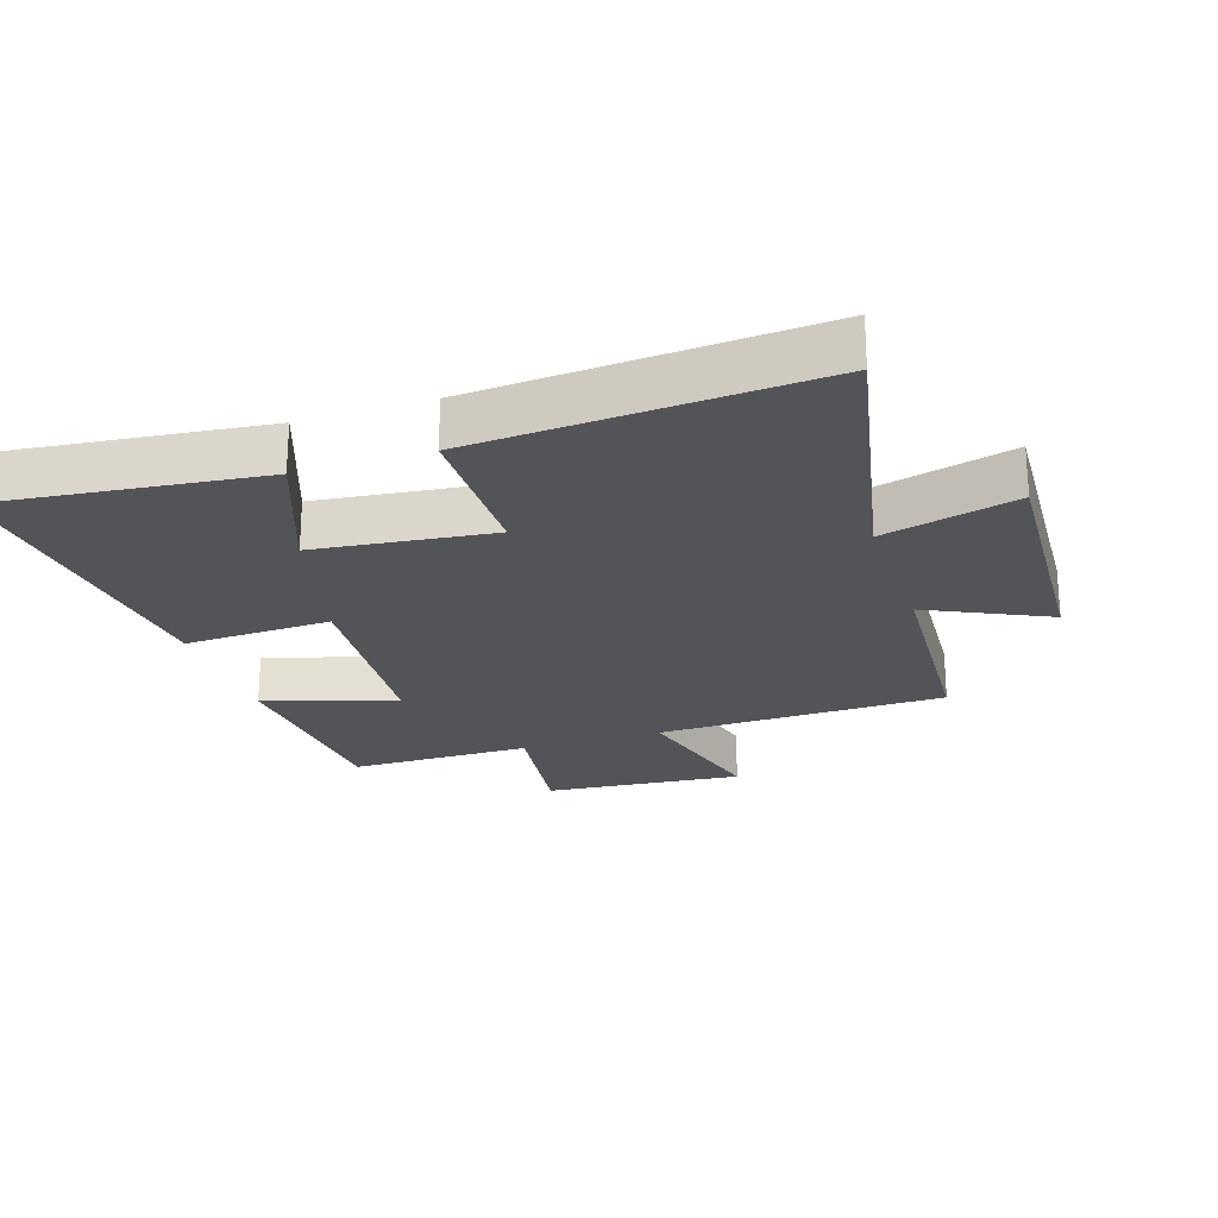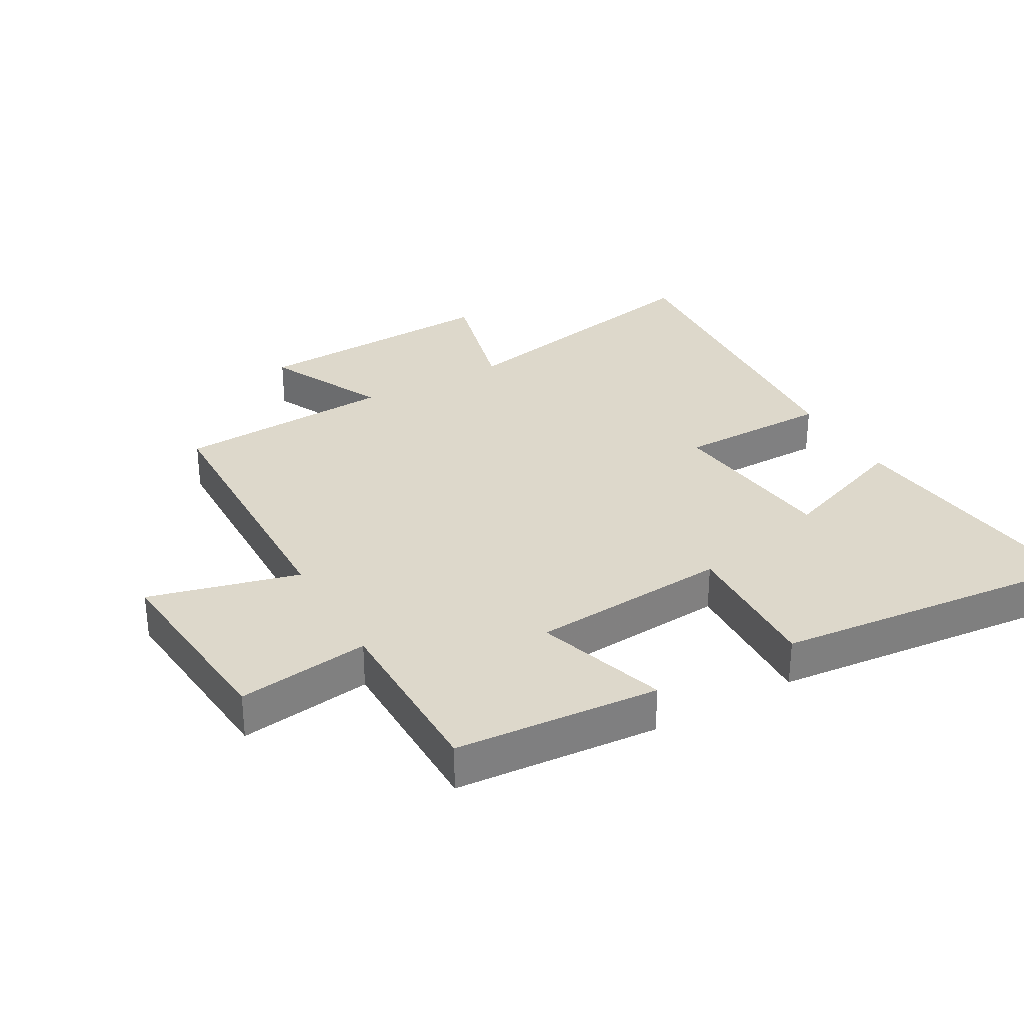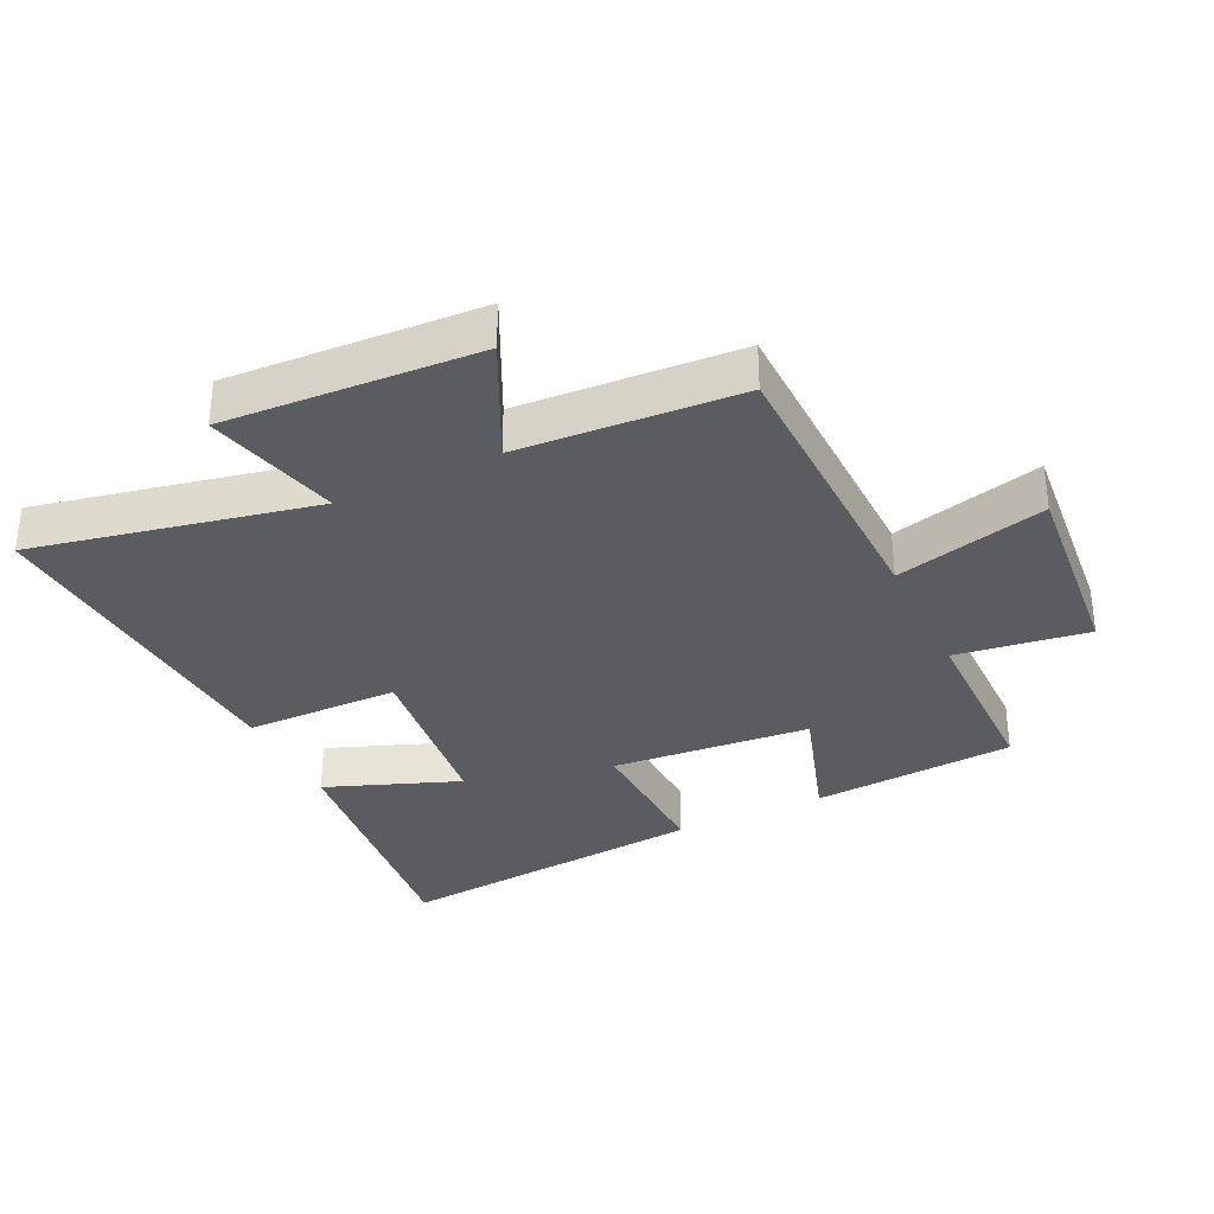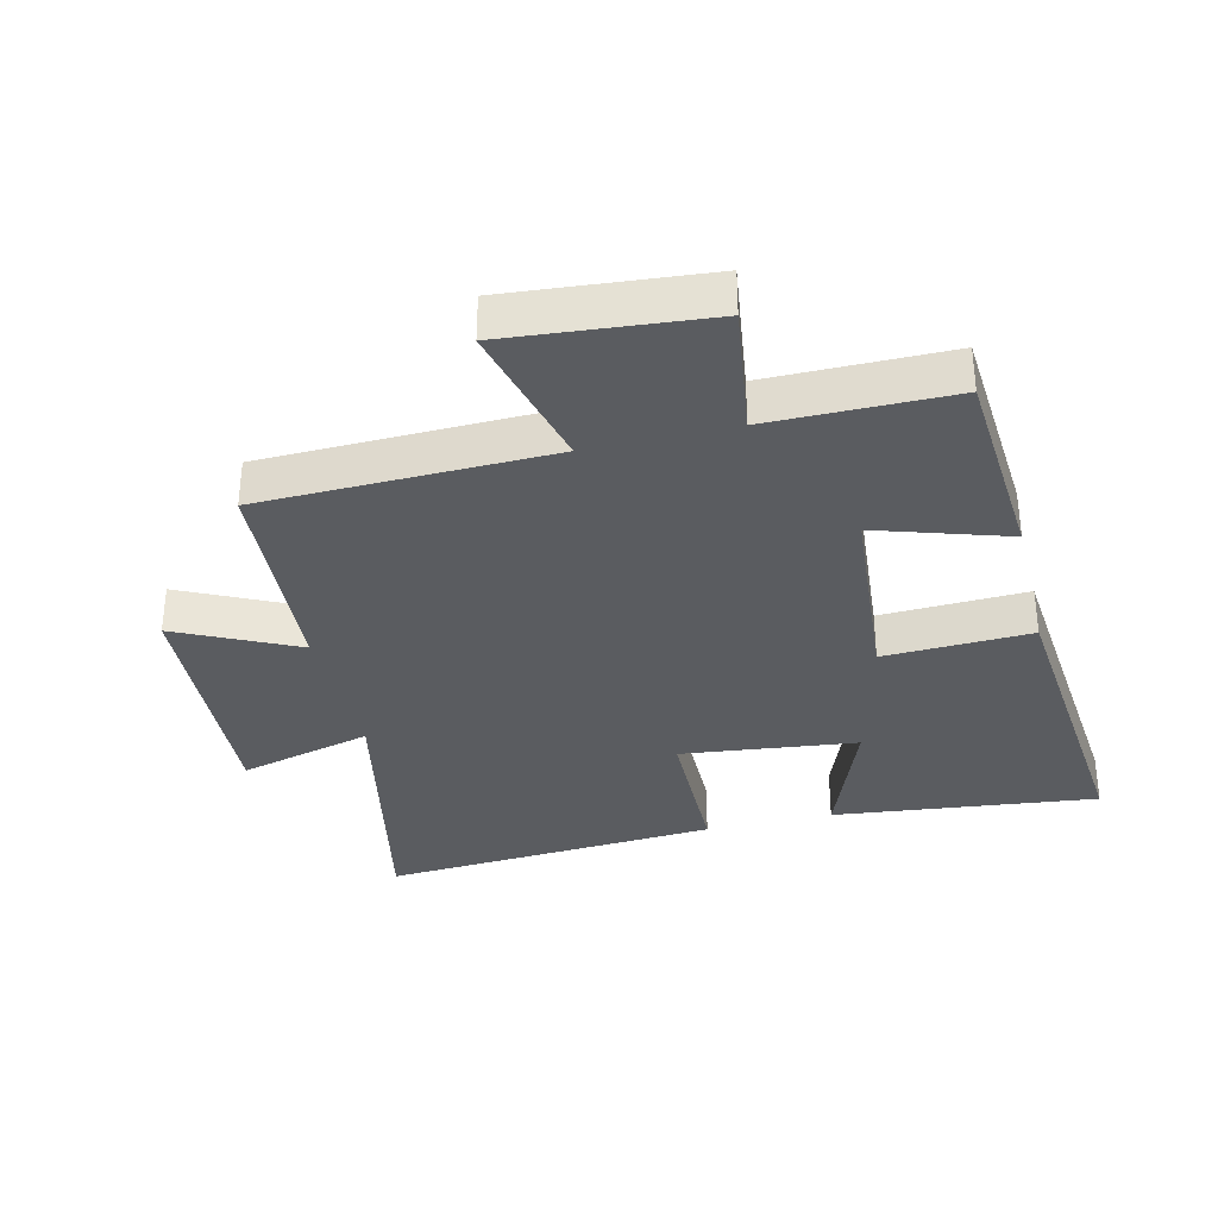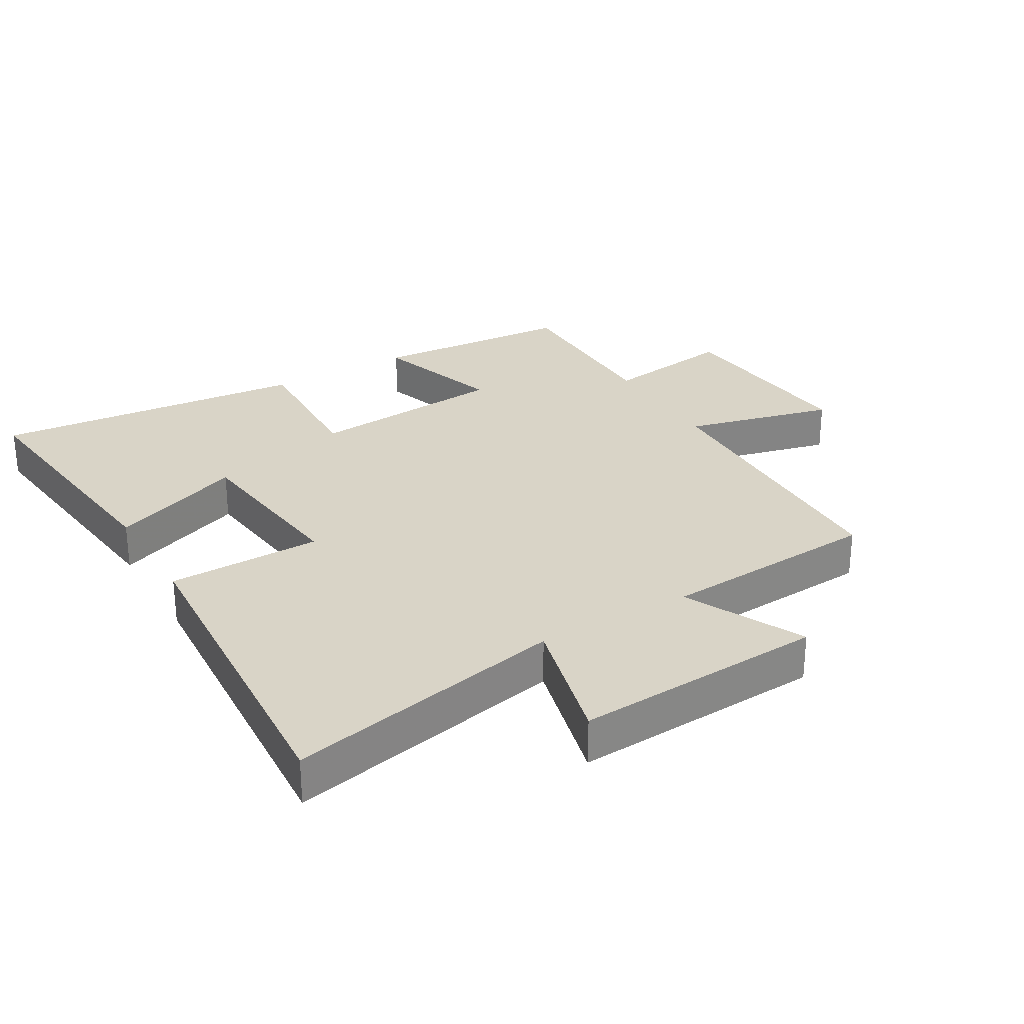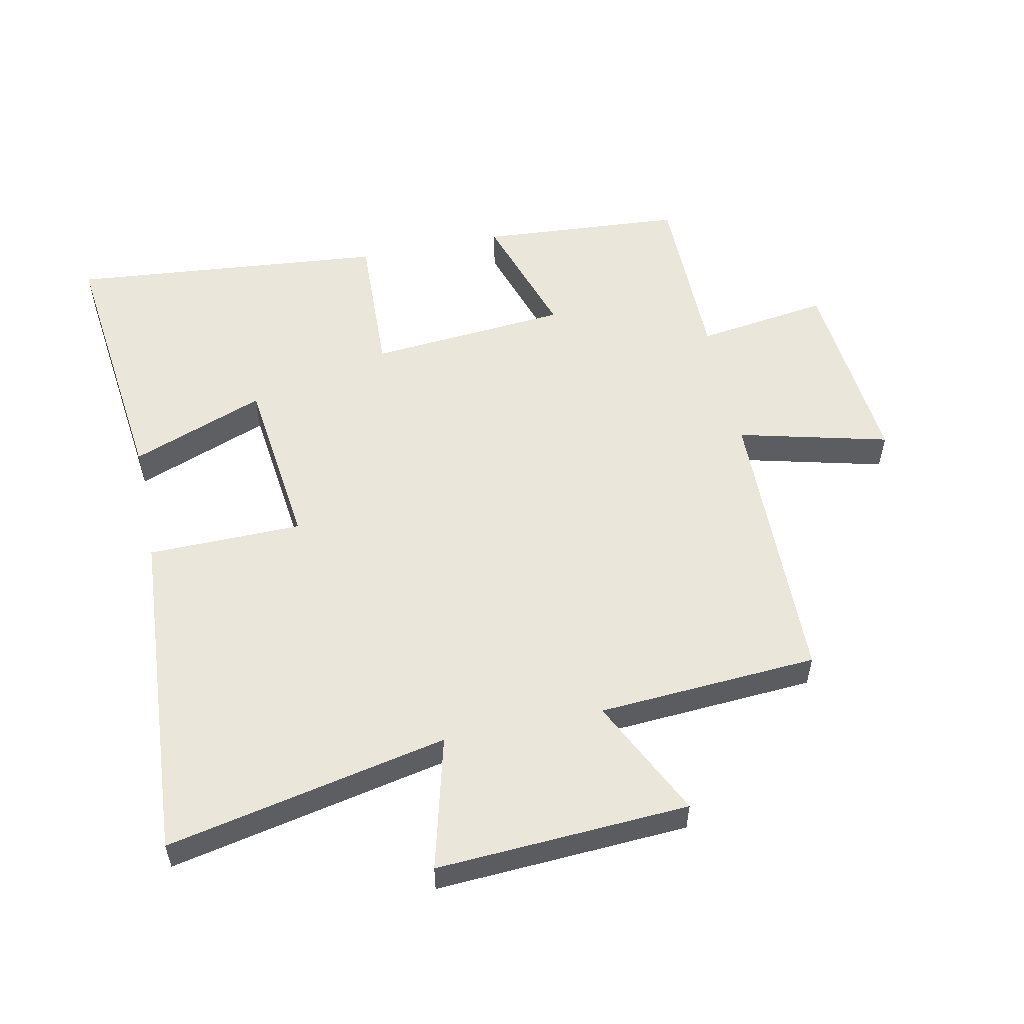
<metadata>
{"format":"obj","ext":"obj","renderer":"f3d","projection":"perspective","resolution":1024,"background":"white","views":[{"elev":-23.2,"azim":18.3,"up":"+Y"},{"elev":31.2,"azim":-119.4,"up":"+Y"},{"elev":-33.7,"azim":115.6,"up":"+Y"},{"elev":-33.9,"azim":-166.4,"up":"+Y"},{"elev":28.5,"azim":59.5,"up":"+Y"},{"elev":54.7,"azim":78.2,"up":"+Y"}]}
</metadata>
<code>
v -0.477 0.07 -0.499
v -0.5 0.07 -0.182
v -0.297 0.07 -0.247
v -0.271 0.07 0.063
v -0.5 0.07 0.054
v -0.547 0.07 0.547
v -0.134 0.07 0.5
v -0.213 0.07 0.292
v 0.061 0.07 0.26
v 0.064 0.07 0.5
v 0.591 0.07 0.536
v 0.5 0.07 0.1
v 0.708 0.07 0.154
v 0.686 0.07 -0.238
v 0.5 0.07 -0.148
v 0.478 0.07 -0.49
v 0.028 0.07 -0.5
v 0.087 0.07 -0.734
v -0.223 0.07 -0.706
v -0.194 0.07 -0.5
v -0.477 0 -0.499
v -0.5 0 -0.182
v -0.297 0 -0.247
v -0.271 0 0.063
v -0.5 0 0.054
v -0.547 0 0.547
v -0.134 0 0.5
v -0.213 0 0.292
v 0.061 0 0.26
v 0.064 0 0.5
v 0.591 0 0.536
v 0.5 0 0.1
v 0.708 0 0.154
v 0.686 0 -0.238
v 0.5 0 -0.148
v 0.478 0 -0.49
v 0.028 0 -0.5
v 0.087 0 -0.734
v -0.223 0 -0.706
v -0.194 0 -0.5
f 17 18 19 20
f 15 16 17 20
f 15 20 1
f 12 13 14 15
f 12 15 1
f 9 10 11 12
f 8 9 12
f 5 6 7 8
f 4 5 8 12
f 3 4 12
f 1 2 3
f 1 3 12
f 40 39 38 37
f 40 37 36 35
f 21 40 35
f 35 34 33 32
f 21 35 32
f 32 31 30 29
f 32 29 28
f 28 27 26 25
f 32 28 25 24
f 32 24 23
f 23 22 21
f 32 23 21
f 1 21 22 2
f 2 22 23 3
f 3 23 24 4
f 4 24 25 5
f 5 25 26 6
f 6 26 27 7
f 7 27 28 8
f 8 28 29 9
f 9 29 30 10
f 10 30 31 11
f 11 31 32 12
f 12 32 33 13
f 13 33 34 14
f 14 34 35 15
f 15 35 36 16
f 16 36 37 17
f 17 37 38 18
f 18 38 39 19
f 19 39 40 20
f 20 40 21 1

</code>
